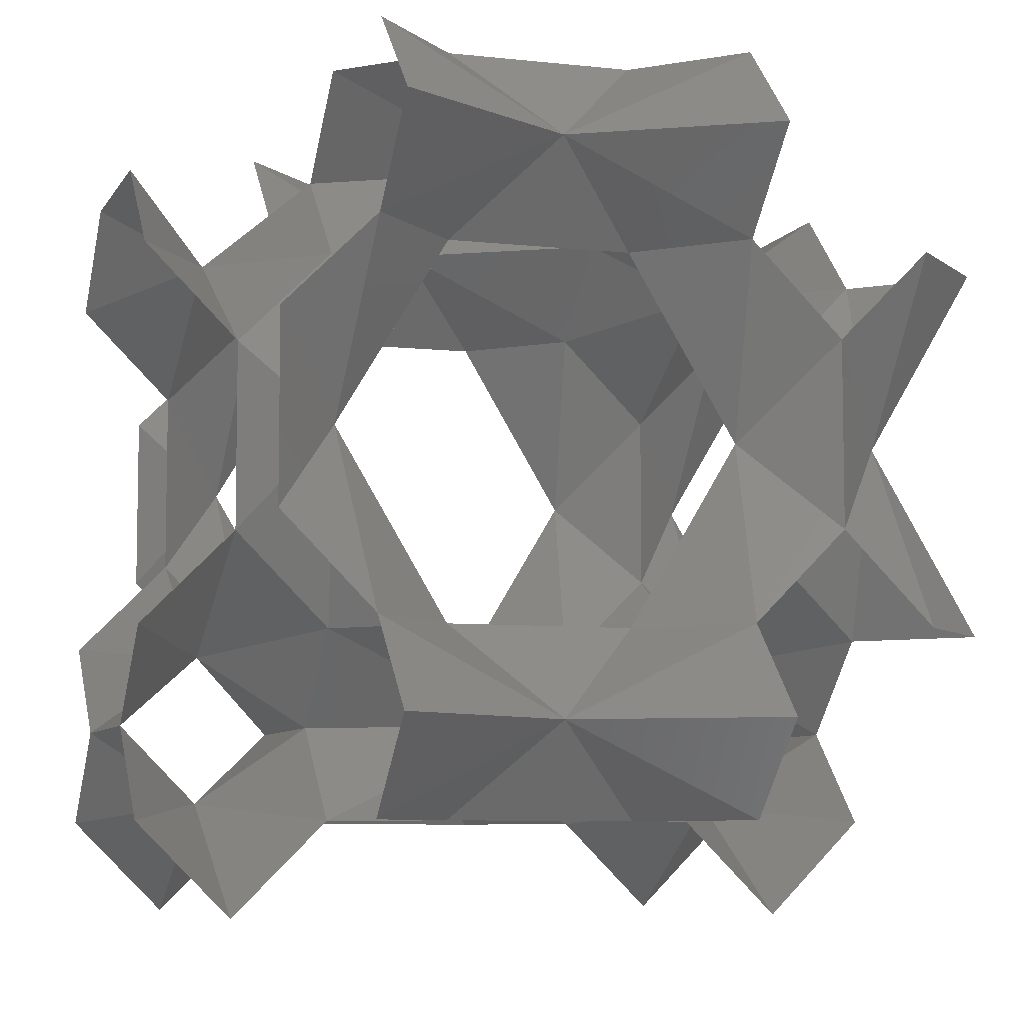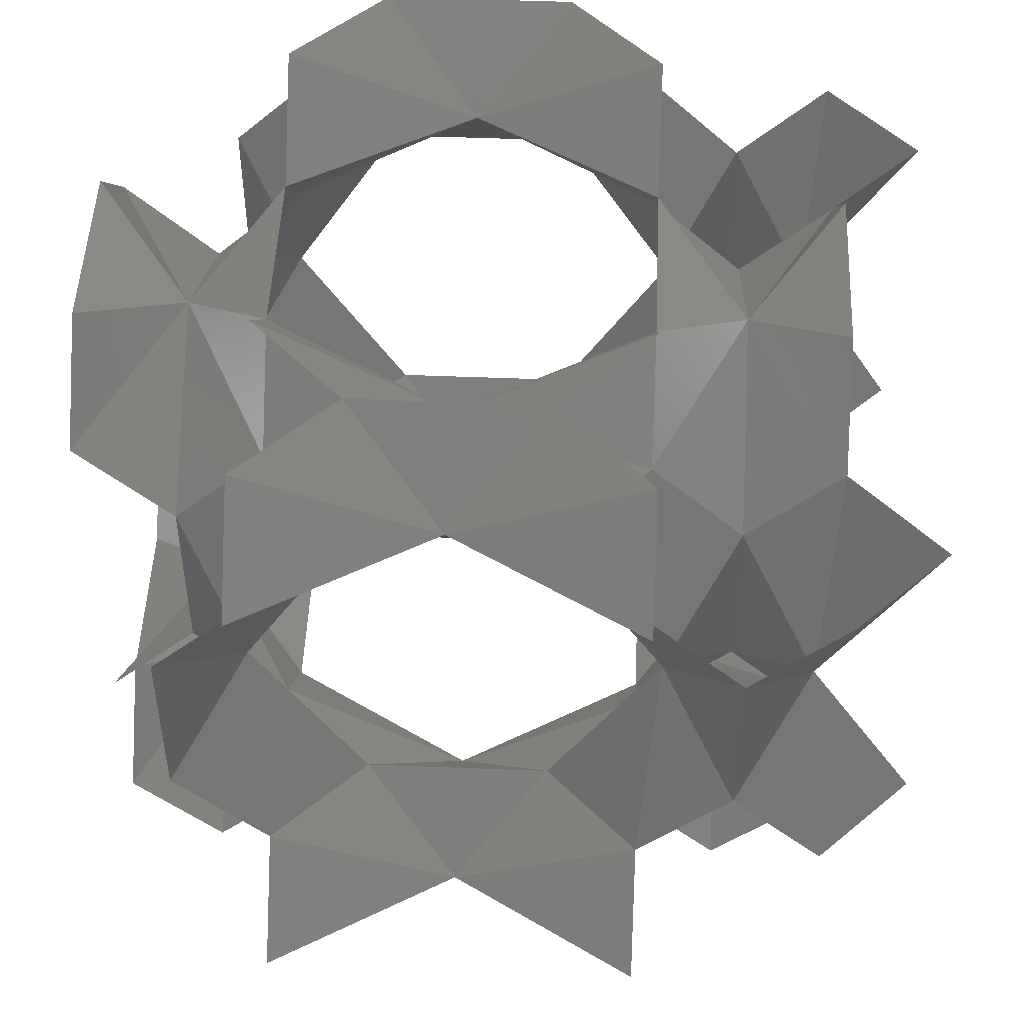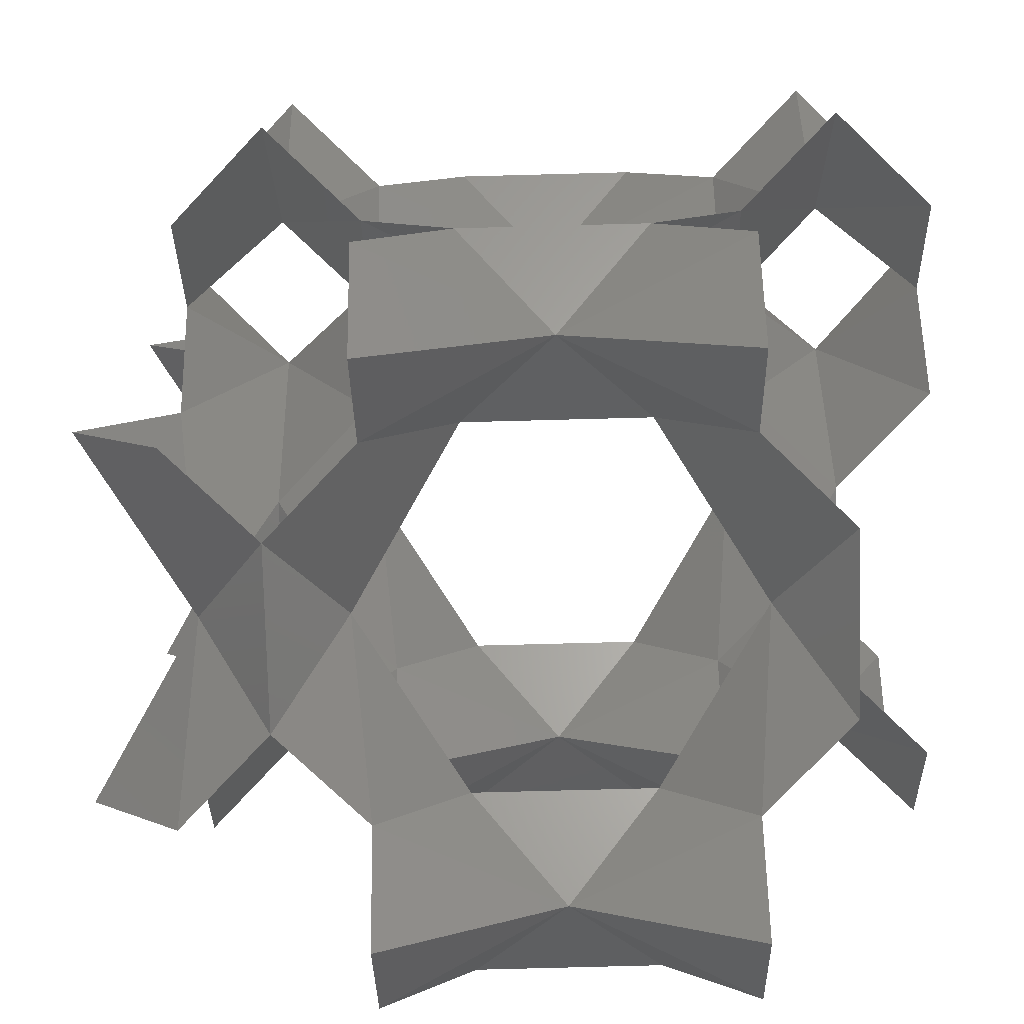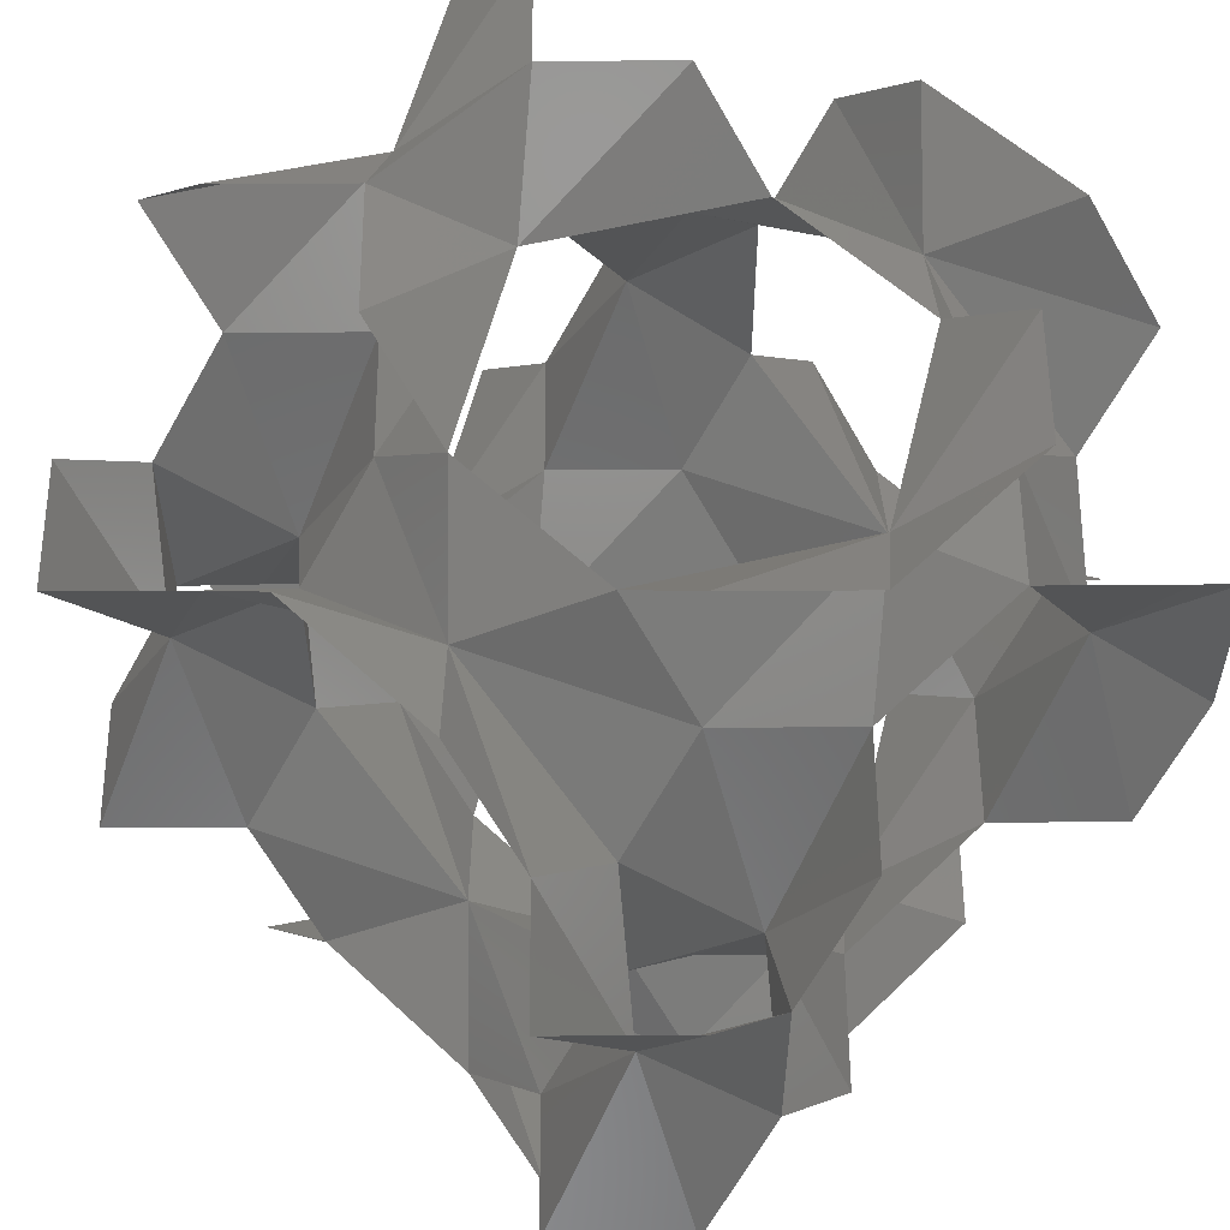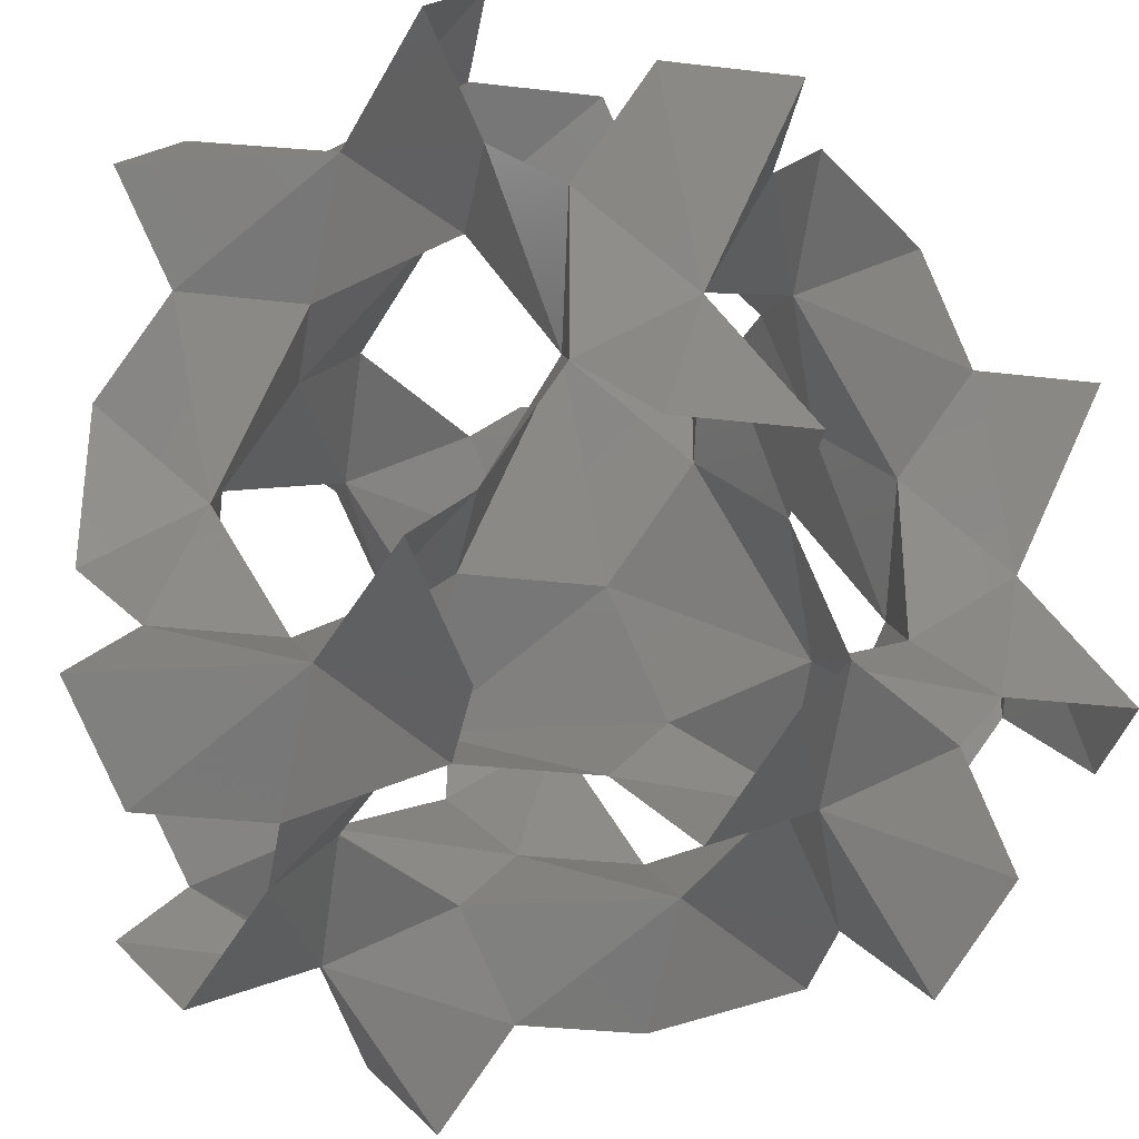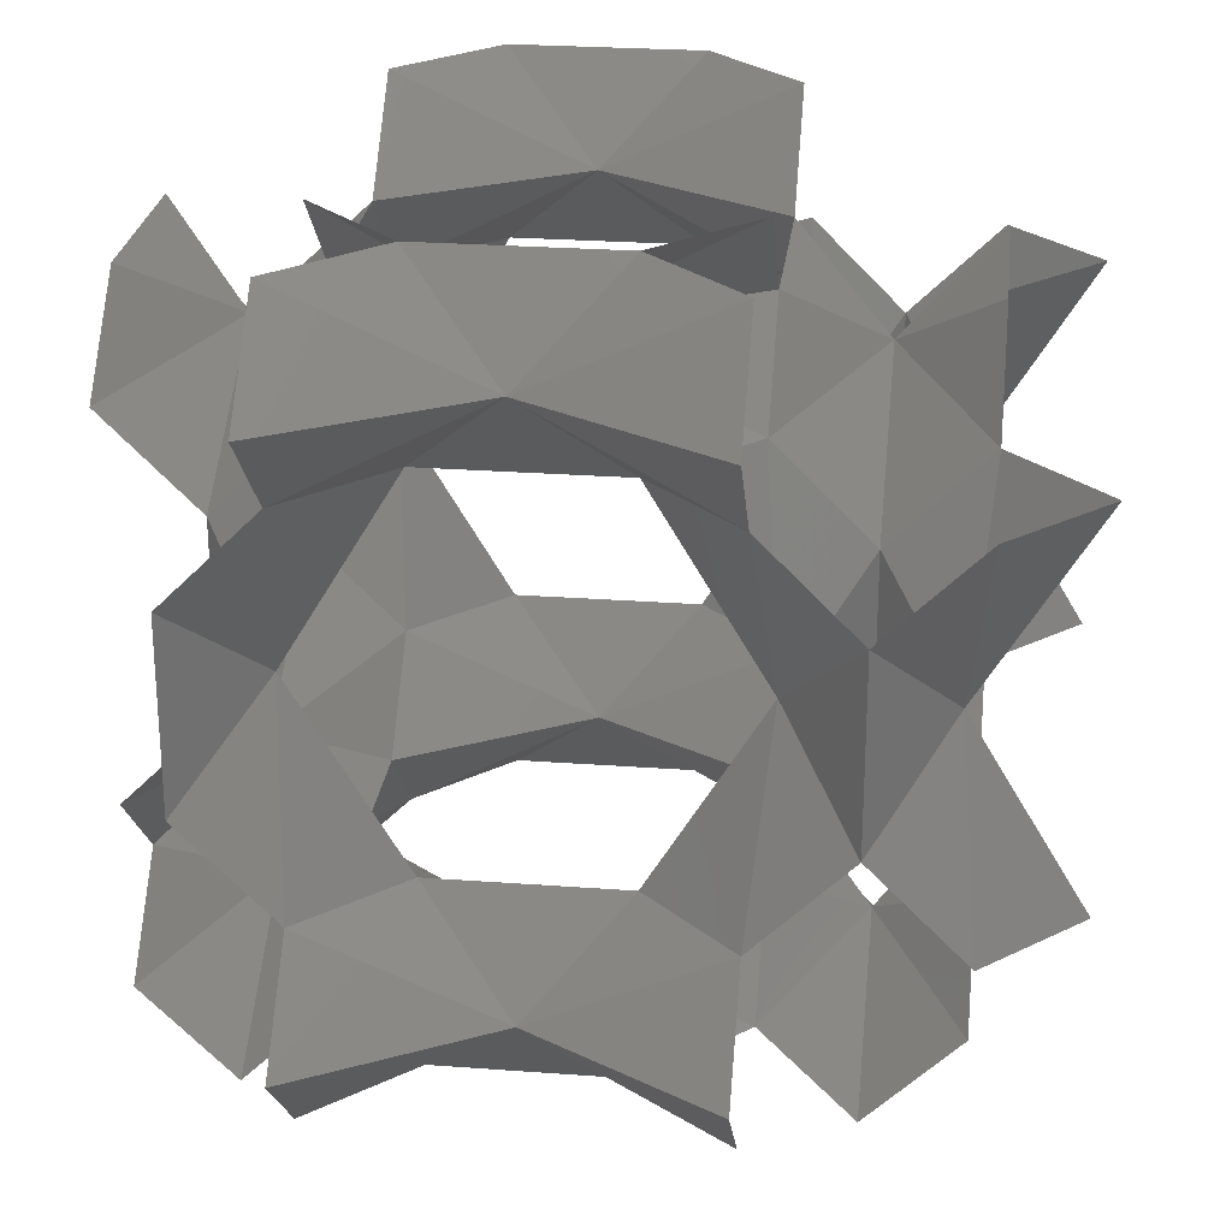
<metadata>
{"format":"stl","ext":"stl","renderer":"f3d","projection":"perspective","resolution":1024,"background":"white","views":[{"elev":-7.1,"azim":162.2,"up":"+Y"},{"elev":49.5,"azim":-87.5,"up":"+Z"},{"elev":-77.8,"azim":1.5,"up":"+Z"},{"elev":55.9,"azim":-45.4,"up":"+Y"},{"elev":-32.1,"azim":-144.4,"up":"+Y"},{"elev":25.6,"azim":-83.2,"up":"+Z"}]}
</metadata>
<code>
# stl→obj: 122 verts, 180 faces
v 0.5224 1.959 1.221e-16
v 1.2e-16 1.306 0.653
v 1.999e-16 2.612 0.653
v 0.653 3.265 0.653
v 1.306 3.265 0
v 0.653 3.265 -0.653
v 1.2e-16 2.612 -0.653
v 3.998e-17 1.306 -0.653
v 0.653 0.653 -0.653
v 1.306 0.653 0
v 0.653 0.653 0.653
v -0.5224 1.959 1.221e-16
v -0.653 0.653 0.653
v -1.306 0.653 0
v -0.653 0.653 -0.653
v -0.653 3.265 -0.653
v -1.306 3.265 0
v -0.653 3.265 0.653
v 1.998e-16 0.5224 1.959
v 0.653 7.997e-17 1.306
v 0.653 1.599e-16 2.612
v 0.653 0.653 3.265
v 2.799e-16 1.306 3.265
v -0.653 0.653 3.265
v -0.653 1.599e-16 2.612
v -0.653 7.997e-17 1.306
v 1.11e-16 -0.5224 1.959
v 0.653 -0.653 0.653
v -3.998e-17 -1.306 0.653
v -0.653 -0.653 0.653
v -0.653 -0.653 3.265
v 1.2e-16 -1.306 3.265
v 0.653 -0.653 3.265
v 1.959 1.332e-16 0.5224
v 2.612 0.653 0
v 3.265 0.653 0.653
v 3.265 7.997e-17 1.306
v 3.265 -0.653 0.653
v 2.612 -0.653 0
v 1.306 -0.653 0
v 1.959 2.22e-17 -0.5224
v 0.653 -7.997e-17 -1.306
v 0.653 -0.653 -0.653
v 3.265 -0.653 -0.653
v 3.265 -7.997e-17 -1.306
v 3.265 0.653 -0.653
v -0.5224 1.959 3.918
v 3.599e-16 2.612 3.265
v -0.653 3.265 3.265
v -1.306 3.265 3.918
v -0.653 3.265 4.571
v 4.398e-16 2.612 4.571
v 3.599e-16 1.306 4.571
v -0.653 0.653 4.571
v -1.306 0.653 3.918
v 0.5224 1.959 3.918
v 1.306 0.653 3.918
v 0.653 0.653 4.571
v 0.653 3.265 4.571
v 1.306 3.265 3.918
v 0.653 3.265 3.265
v 1.959 3.918 -0.5224
v 2.612 3.265 0
v 3.265 3.265 -0.653
v 3.265 3.918 -1.306
v 3.265 4.571 -0.653
v 2.612 4.571 0
v 1.306 4.571 0
v 0.653 4.571 -0.653
v 0.653 3.918 -1.306
v 1.959 3.918 0.5224
v 0.653 3.918 1.306
v 0.653 4.571 0.653
v 3.265 4.571 0.653
v 3.265 3.918 1.306
v 3.265 3.265 0.653
v 3.918 -0.5224 1.959
v 3.265 1.599e-16 2.612
v 3.265 -0.653 3.265
v 3.918 -1.306 3.265
v 4.571 -0.653 3.265
v 4.571 1.599e-16 2.612
v 4.571 7.997e-17 1.306
v 4.571 -0.653 0.653
v 3.918 -1.306 0.653
v 3.918 0.5224 1.959
v 3.918 1.306 0.653
v 4.571 0.653 0.653
v 4.571 0.653 3.265
v 3.918 1.306 3.265
v 3.265 0.653 3.265
v 4.441e-16 3.396 1.959
v -0.653 3.918 1.306
v -0.653 3.918 2.612
v 0.653 3.918 2.612
v 3.396 1.959 1.332e-16
v 3.918 2.612 0.653
v 3.918 1.306 -0.653
v 3.918 2.612 -0.653
v 1.959 3.331e-16 3.396
v 1.306 -0.653 3.918
v 2.612 -0.653 3.918
v 2.612 0.653 3.918
v 3.396 1.959 3.918
v 3.918 2.612 3.265
v 3.265 3.265 3.265
v 2.612 3.265 3.918
v 3.265 3.265 4.571
v 3.918 2.612 4.571
v 3.918 1.306 4.571
v 3.265 0.653 4.571
v 1.959 3.918 3.396
v 3.265 3.918 2.612
v 3.265 4.571 3.265
v 2.612 4.571 3.918
v 1.306 4.571 3.918
v 0.653 4.571 3.265
v 3.918 3.396 1.959
v 4.571 3.265 3.265
v 4.571 3.918 2.612
v 4.571 3.918 1.306
v 4.571 3.265 0.653
f 1 2 3
f 1 3 4
f 1 4 5
f 1 5 6
f 1 6 7
f 1 7 8
f 1 8 9
f 1 9 10
f 1 10 11
f 1 11 2
f 12 3 2
f 12 2 13
f 12 13 14
f 12 14 15
f 12 15 8
f 12 8 7
f 12 7 16
f 12 16 17
f 12 17 18
f 12 18 3
f 19 20 21
f 19 21 22
f 19 22 23
f 19 23 24
f 19 24 25
f 19 25 26
f 19 26 13
f 19 13 2
f 19 2 11
f 19 11 20
f 27 21 20
f 27 20 28
f 27 28 29
f 27 29 30
f 27 30 26
f 27 26 25
f 27 25 31
f 27 31 32
f 27 32 33
f 27 33 21
f 34 10 35
f 34 35 36
f 34 36 37
f 34 37 38
f 34 38 39
f 34 39 40
f 34 40 28
f 34 28 20
f 34 20 11
f 34 11 10
f 41 35 10
f 41 10 9
f 41 9 42
f 41 42 43
f 41 43 40
f 41 40 39
f 41 39 44
f 41 44 45
f 41 45 46
f 41 46 35
f 47 23 48
f 47 48 49
f 47 49 50
f 47 50 51
f 47 51 52
f 47 52 53
f 47 53 54
f 47 54 55
f 47 55 24
f 47 24 23
f 56 48 23
f 56 23 22
f 56 22 57
f 56 57 58
f 56 58 53
f 56 53 52
f 56 52 59
f 56 59 60
f 56 60 61
f 56 61 48
f 62 5 63
f 62 63 64
f 62 64 65
f 62 65 66
f 62 66 67
f 62 67 68
f 62 68 69
f 62 69 70
f 62 70 6
f 62 6 5
f 71 63 5
f 71 5 4
f 71 4 72
f 71 72 73
f 71 73 68
f 71 68 67
f 71 67 74
f 71 74 75
f 71 75 76
f 71 76 63
f 77 37 78
f 77 78 79
f 77 79 80
f 77 80 81
f 77 81 82
f 77 82 83
f 77 83 84
f 77 84 85
f 77 85 38
f 77 38 37
f 86 78 37
f 86 37 36
f 86 36 87
f 86 87 88
f 86 88 83
f 86 83 82
f 86 82 89
f 86 89 90
f 86 90 91
f 86 91 78
f 92 4 3
f 92 3 18
f 92 18 93
f 92 93 94
f 92 94 49
f 92 49 48
f 92 48 61
f 92 61 95
f 92 95 72
f 92 72 4
f 96 76 97
f 96 97 87
f 96 87 36
f 96 36 35
f 96 35 46
f 96 46 98
f 96 98 99
f 96 99 64
f 96 64 63
f 96 63 76
f 100 22 21
f 100 21 33
f 100 33 101
f 100 101 102
f 100 102 79
f 100 79 78
f 100 78 91
f 100 91 103
f 100 103 57
f 100 57 22
f 104 91 90
f 104 90 105
f 104 105 106
f 104 106 107
f 104 107 108
f 104 108 109
f 104 109 110
f 104 110 111
f 104 111 103
f 104 103 91
f 112 61 60
f 112 60 107
f 112 107 106
f 112 106 113
f 112 113 114
f 112 114 115
f 112 115 116
f 112 116 117
f 112 117 95
f 112 95 61
f 118 76 75
f 118 75 113
f 118 113 106
f 118 106 105
f 118 105 119
f 118 119 120
f 118 120 121
f 118 121 122
f 118 122 97
f 118 97 76

</code>
